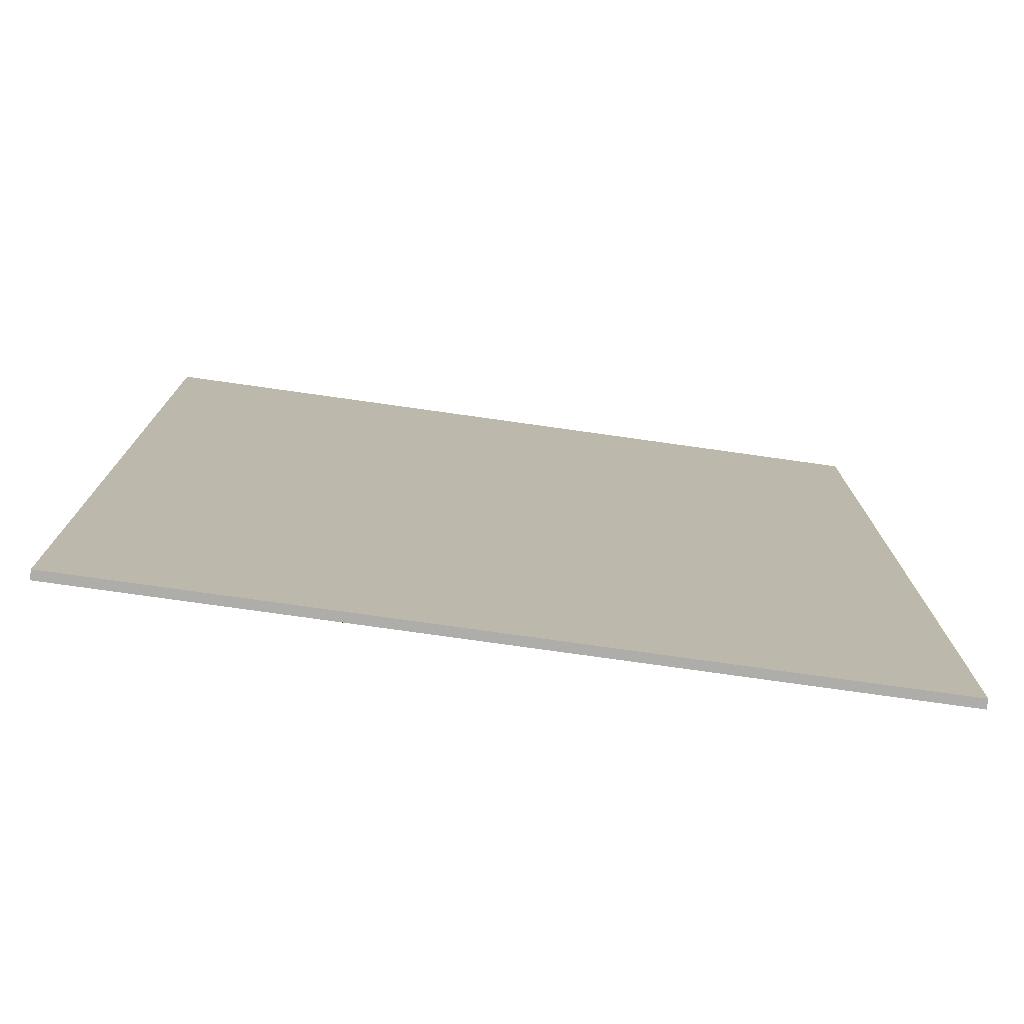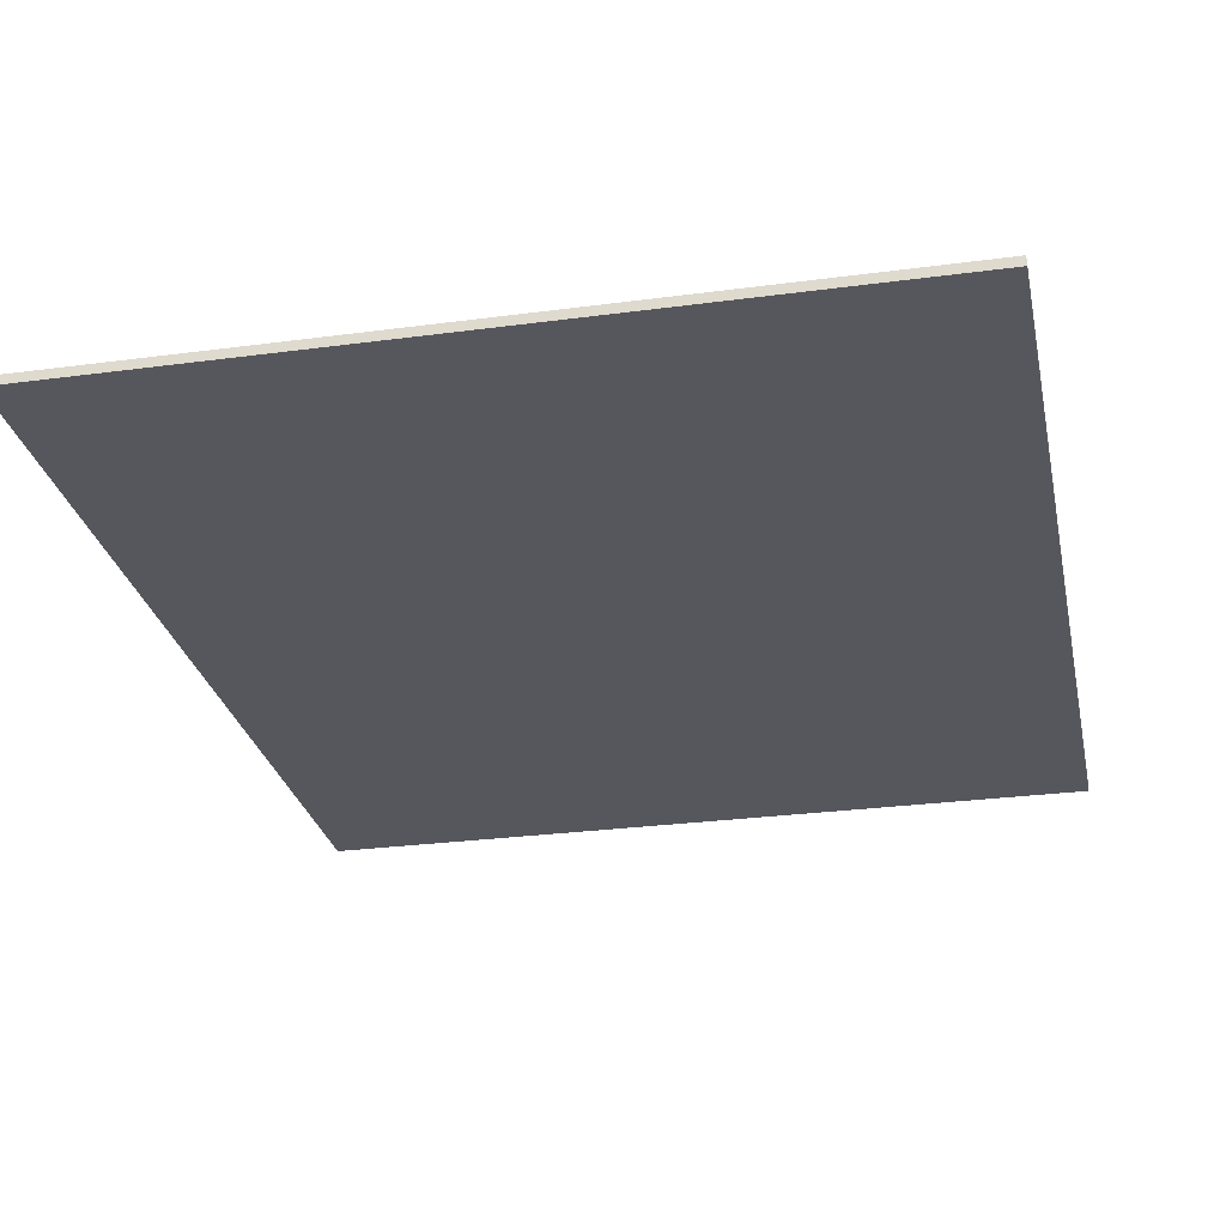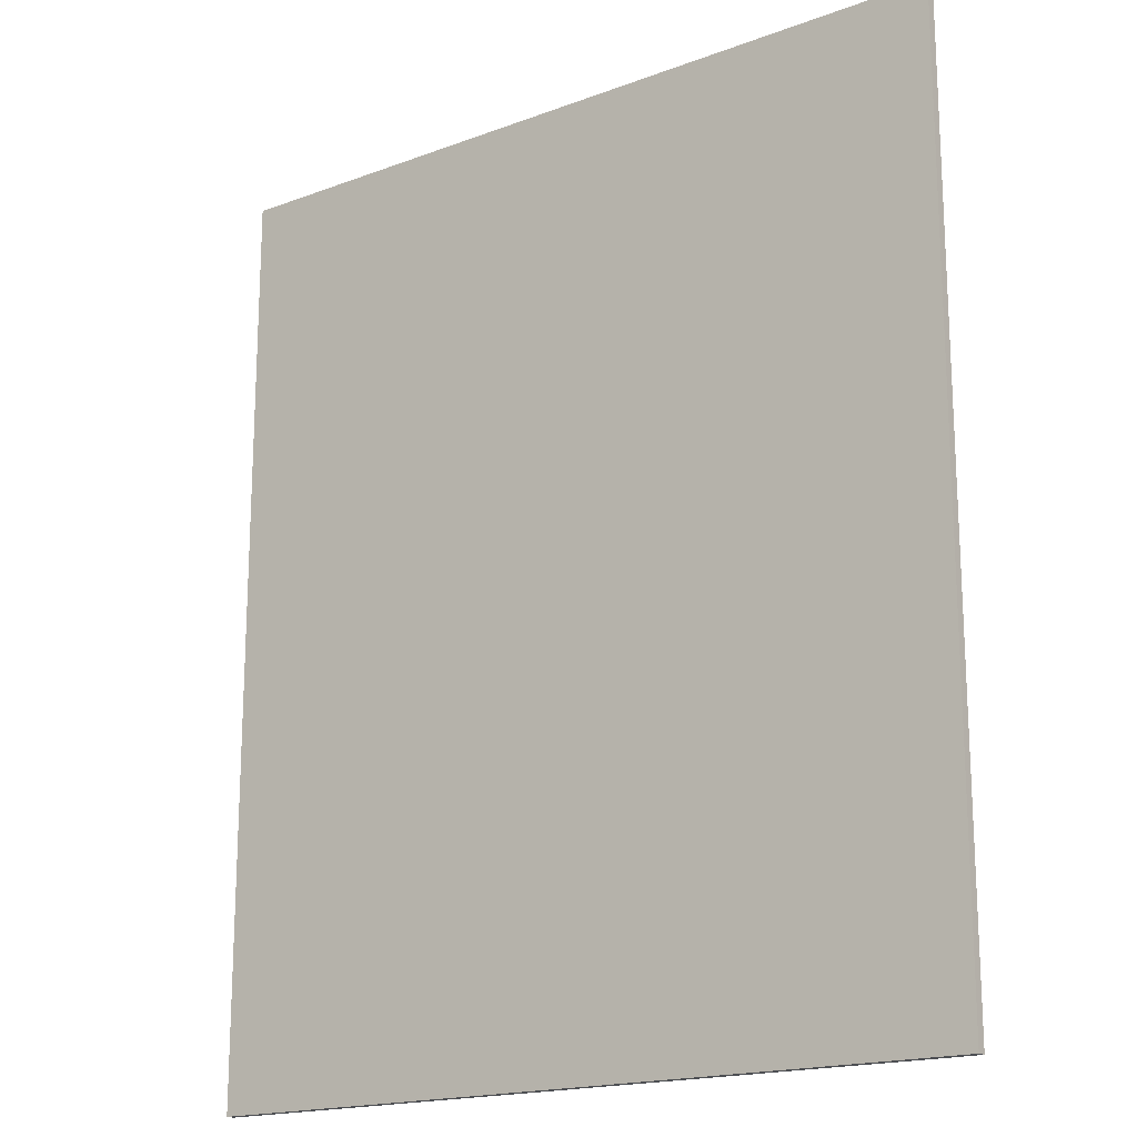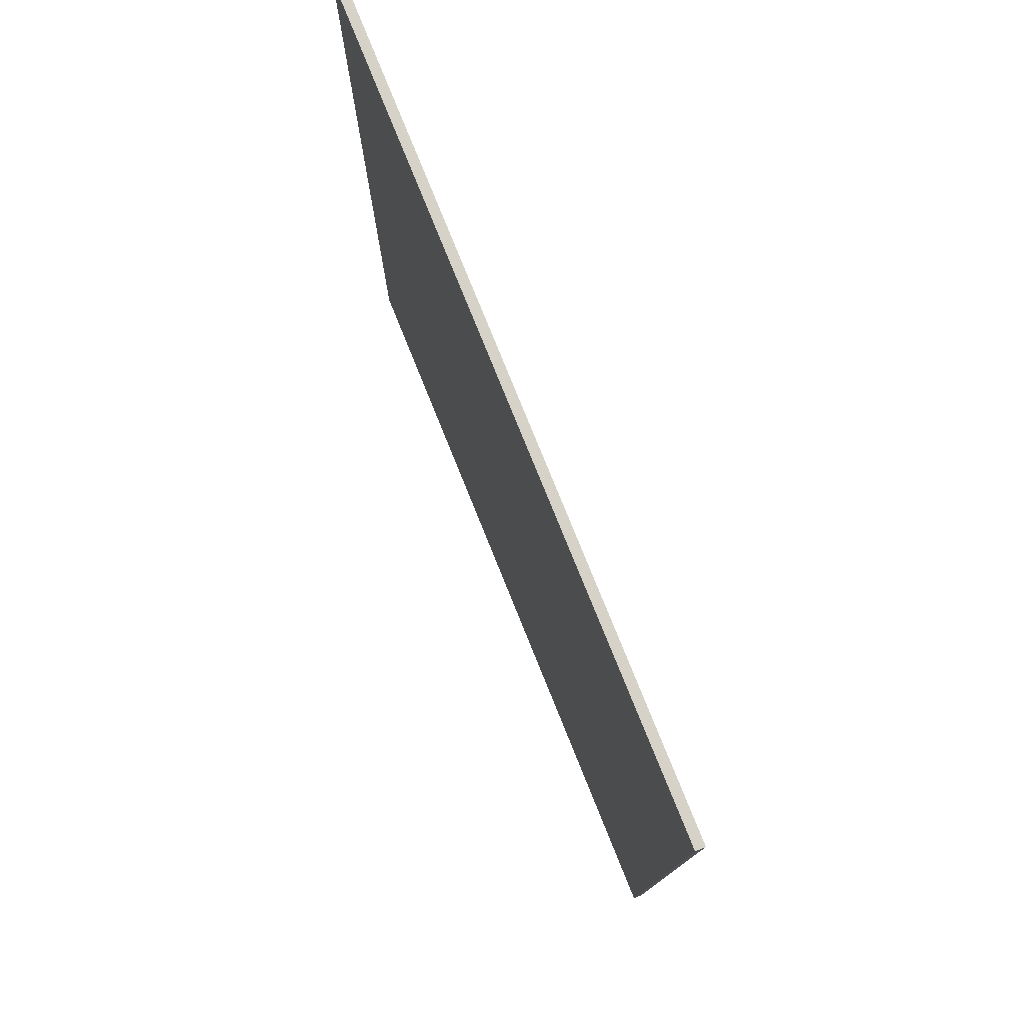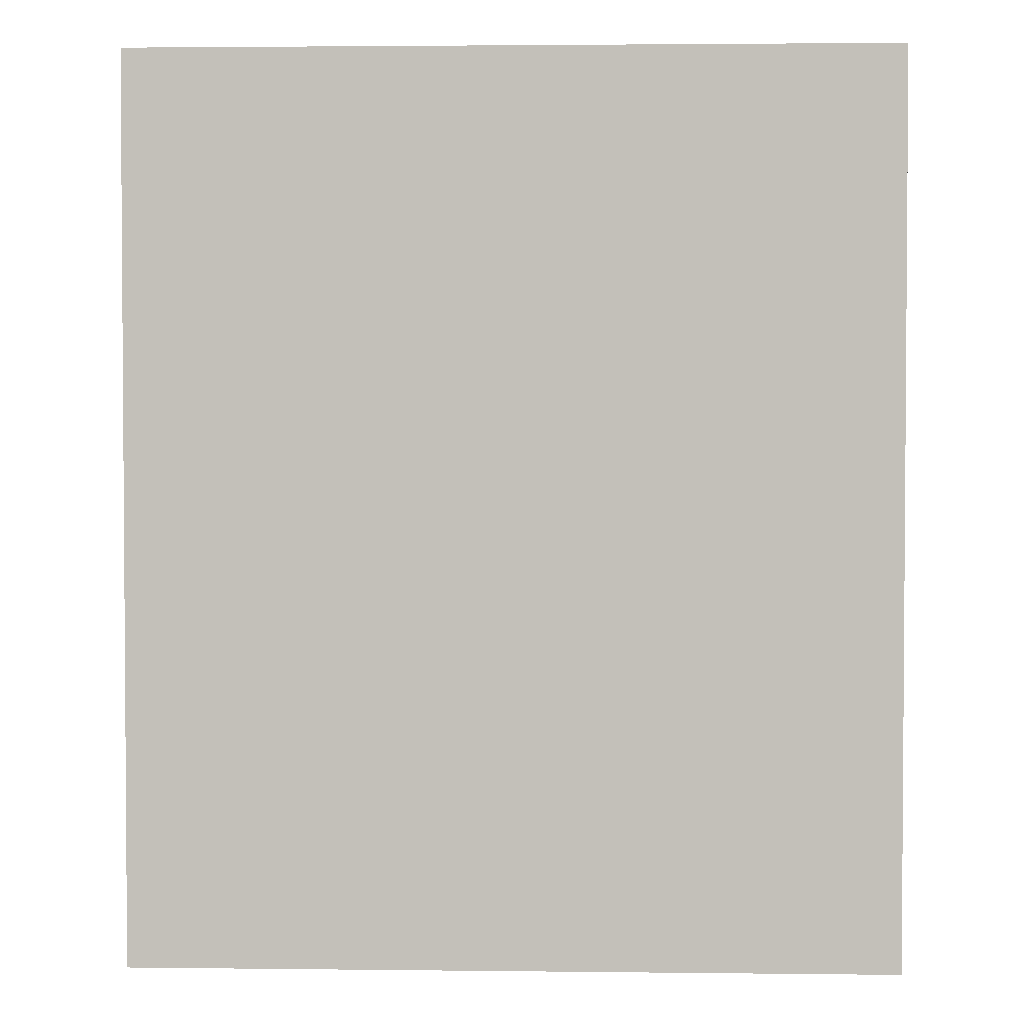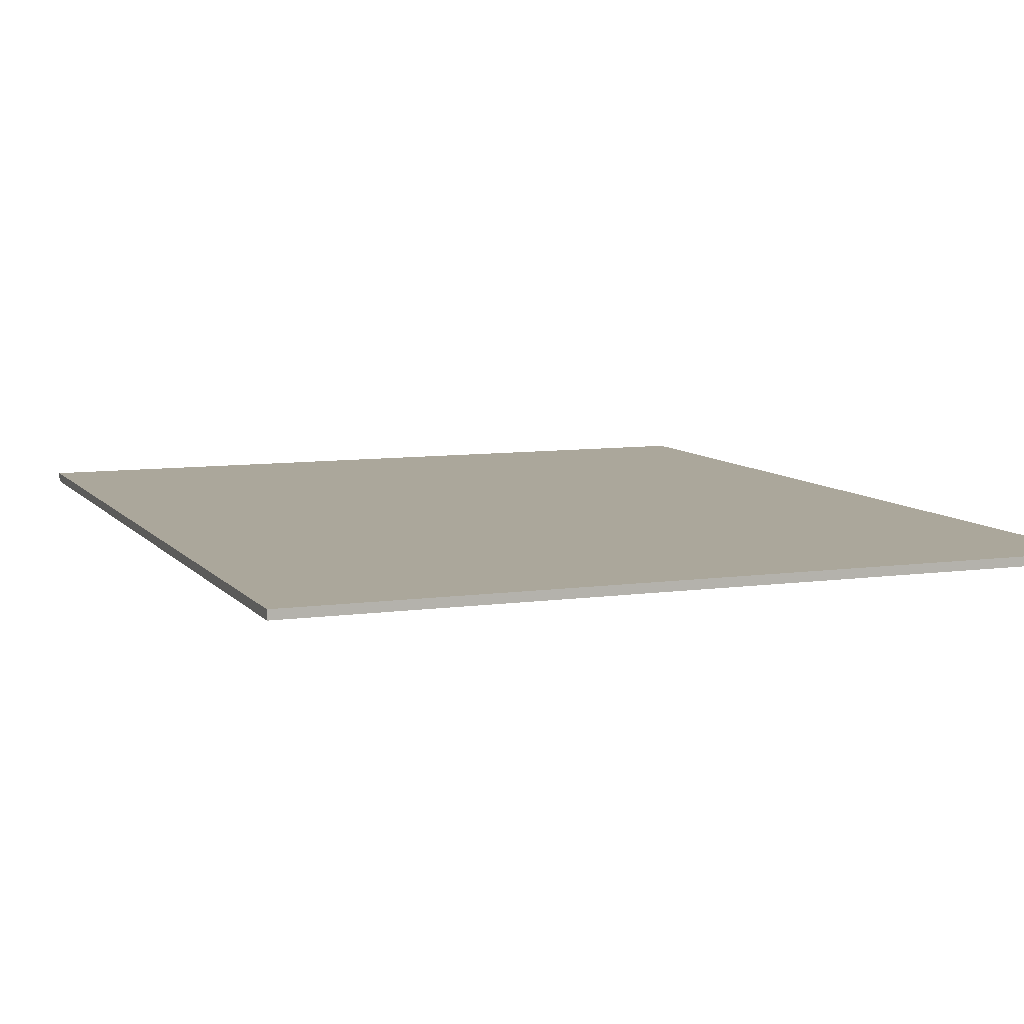
<metadata>
{"format":"obj","ext":"obj","renderer":"f3d","projection":"perspective","resolution":1024,"background":"white","views":[{"elev":-77.1,"azim":-8.0,"up":"+Y"},{"elev":-27.6,"azim":-168.4,"up":"+Z"},{"elev":-17.8,"azim":-143.8,"up":"+Y"},{"elev":78.4,"azim":-112.0,"up":"+Y"},{"elev":2.5,"azim":2.3,"up":"+Y"},{"elev":8.2,"azim":-21.4,"up":"+Z"}]}
</metadata>
<code>
g default
v -19.17 6.227 -0.9495
v -14.7 6.227 -0.9495
v -14.7 17.79 -0.9495
v -19.17 17.79 -0.9495
v -14.7 17.79 -1.064
v -19.17 17.79 -1.064
v -14.7 6.227 -1.064
v -19.17 6.227 -1.064
v -9.418 17.79 -1.064
v -9.418 6.227 -1.064
v -9.418 17.79 -0.9495
v -9.418 6.227 -0.9495
g Vidrio1_003_Cube_005_Cube_004_Vidrio
f 4 3 11 9 5 6
f 8 7 10 12 2 1
f 1 2 12 11 3 4
f 4 6 8 1
f 9 11 12 10
f 6 5 9 10 7 8

</code>
